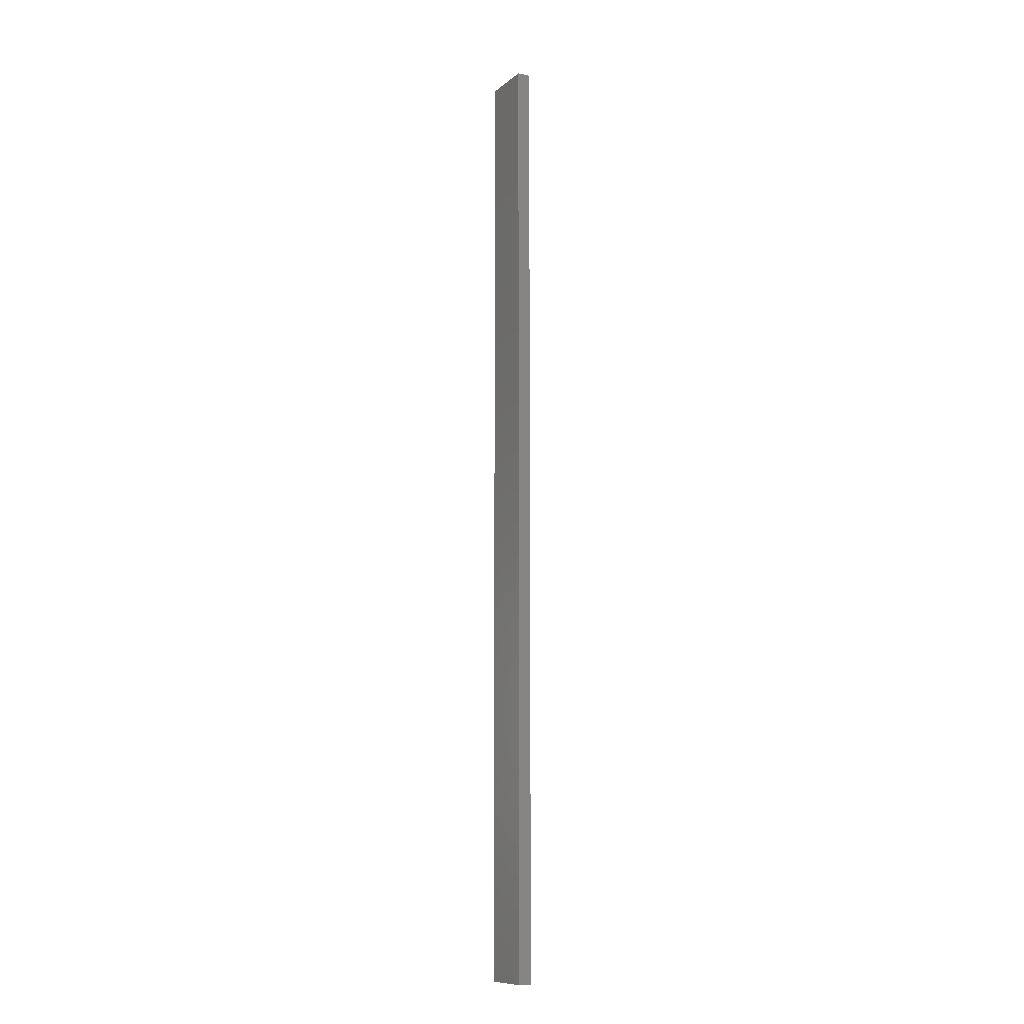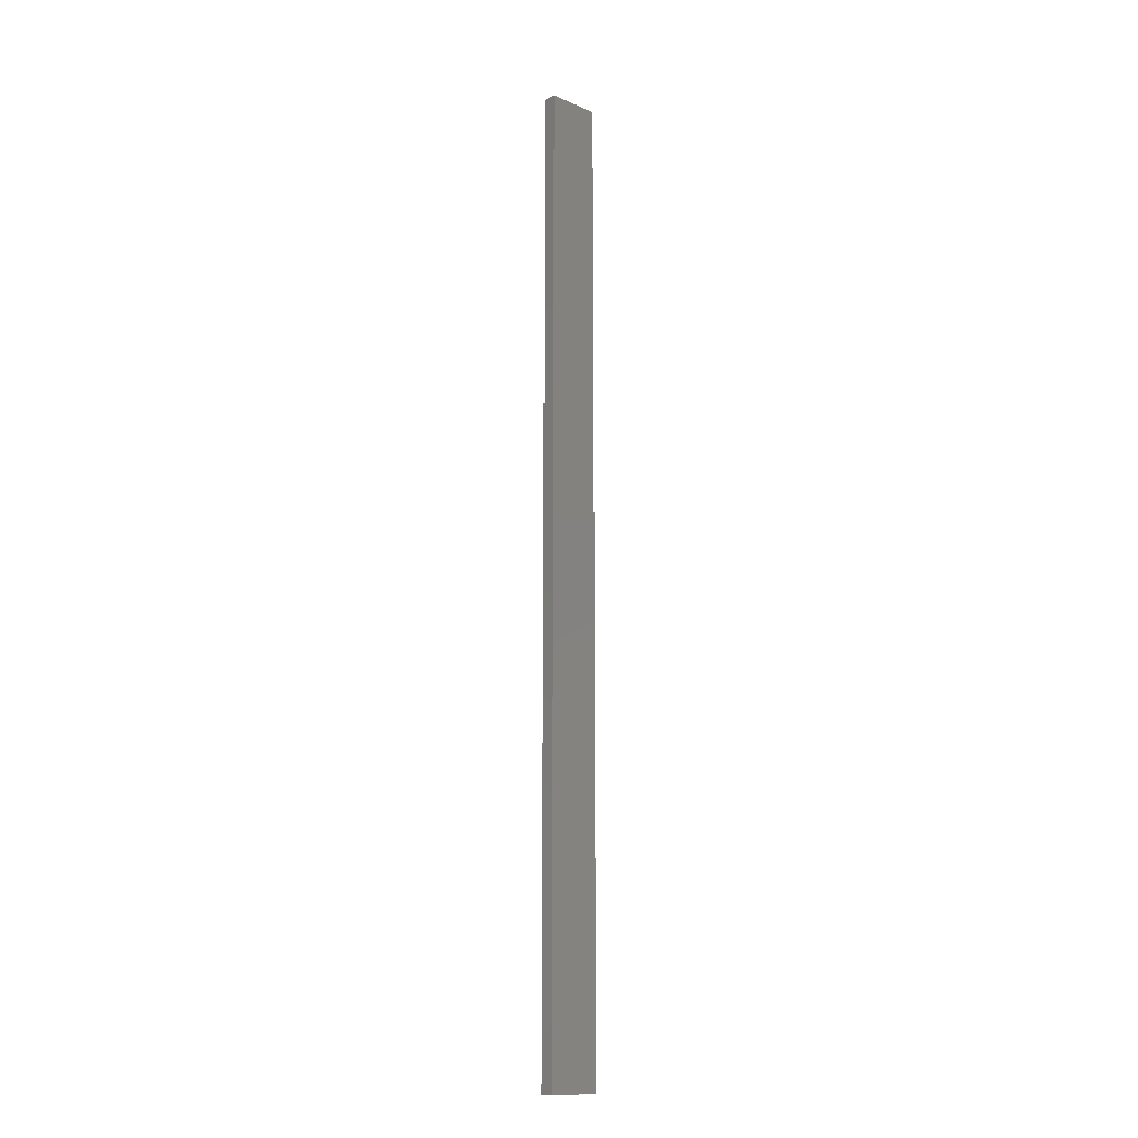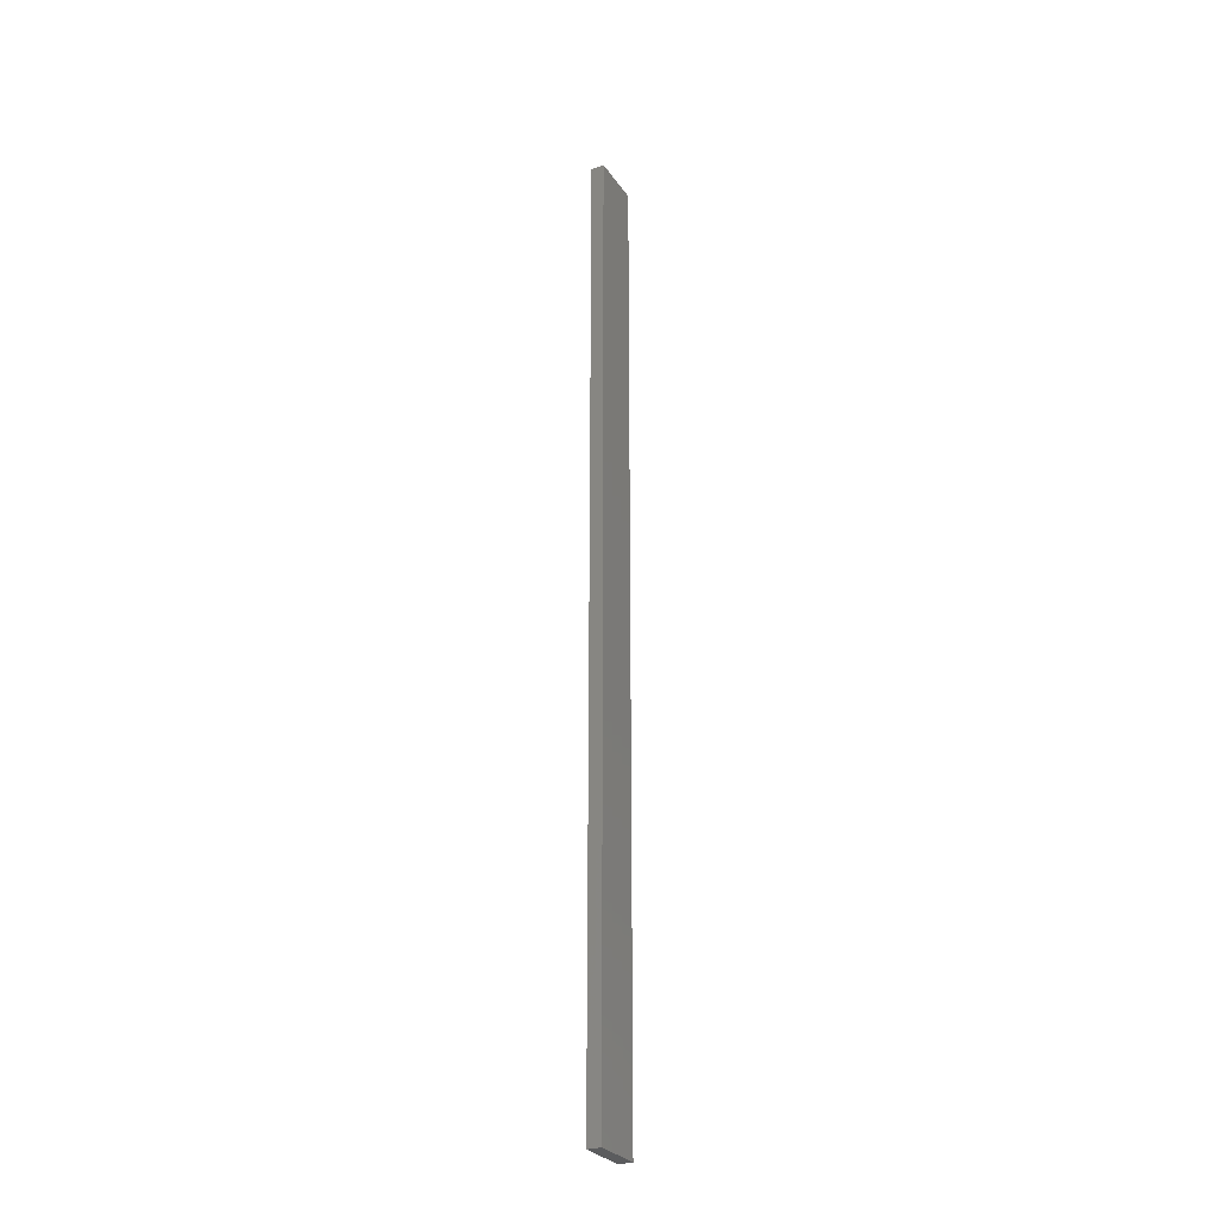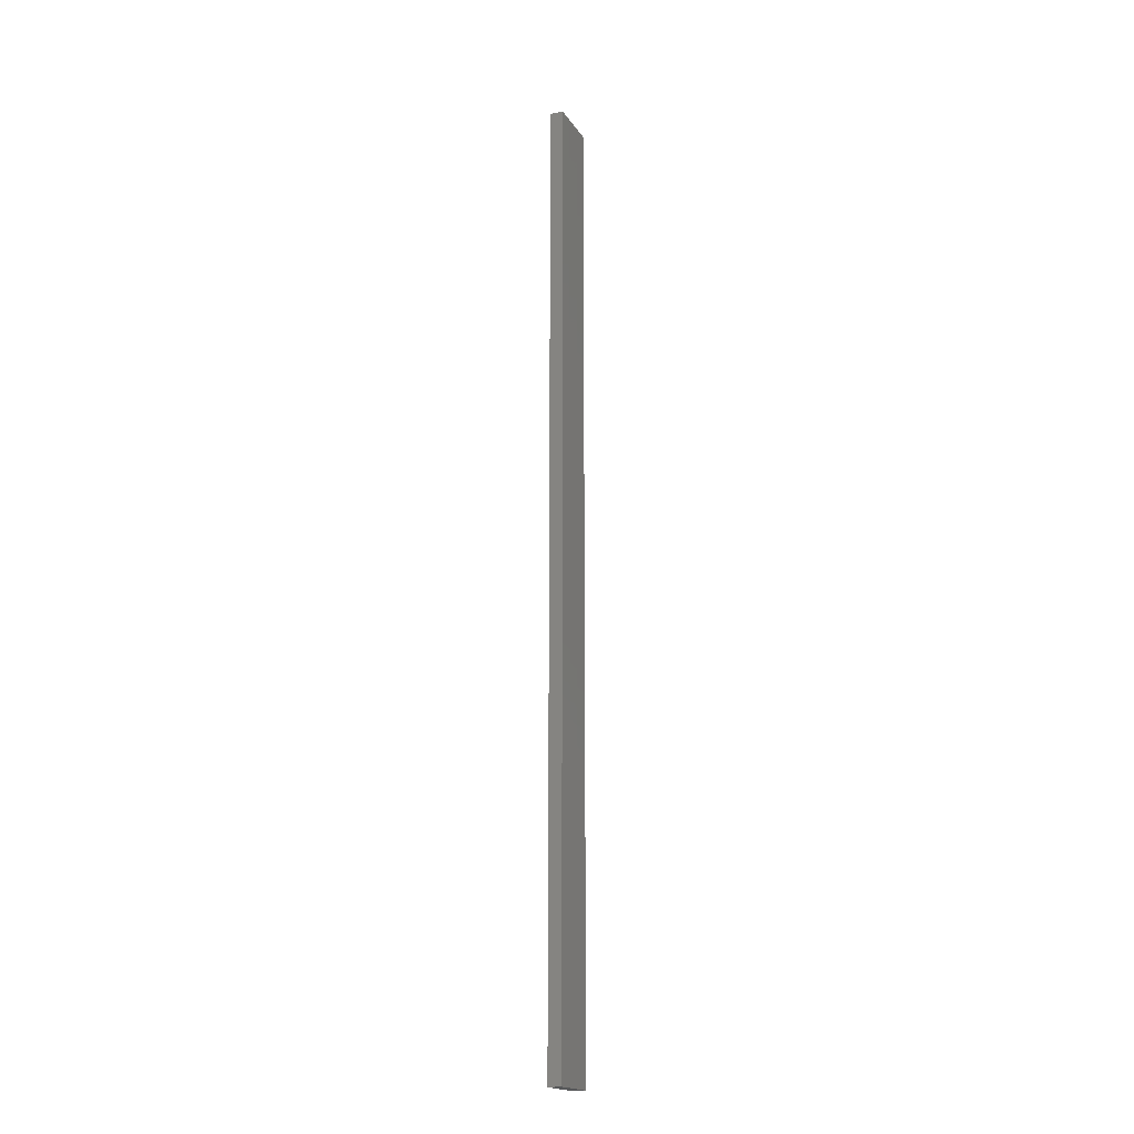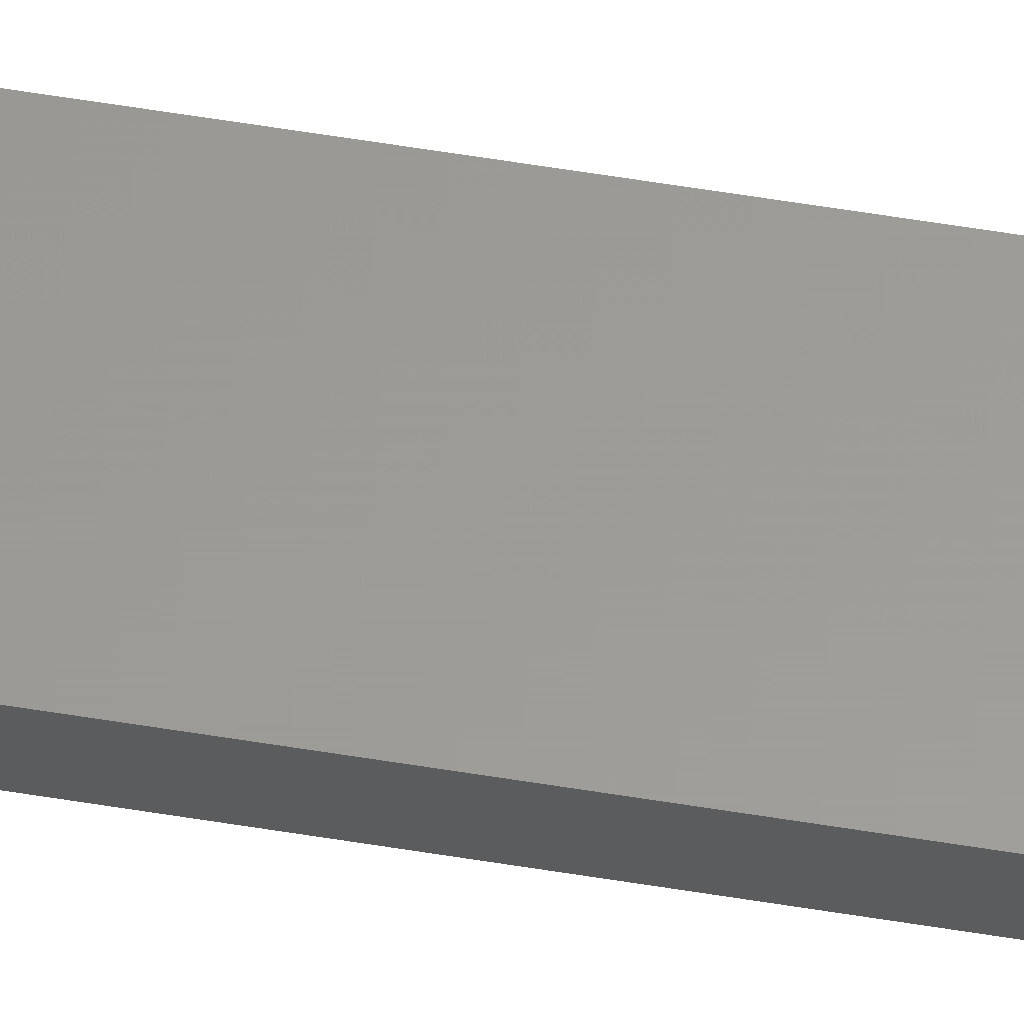
<metadata>
{"format":"stl","ext":"stl","renderer":"f3d","projection":"perspective","resolution":1024,"background":"white","views":[{"elev":-10.6,"azim":-118.7,"up":"+Z"},{"elev":-14.1,"azim":136.5,"up":"+Z"},{"elev":-28.2,"azim":117.3,"up":"+Z"},{"elev":-18.9,"azim":113.4,"up":"+Z"},{"elev":60.2,"azim":-80.5,"up":"+Y"}]}
</metadata>
<code>
# stl→obj: 16 verts, 28 faces
v 0.4446 4.351 -396.2
v 0.3779 4.351 -396.2
v 0.3779 4.351 -392.6
v 0.4446 4.351 -392.6
v 0.5112 4.351 -396.2
v 0.5112 4.351 -392.6
v 0.5779 4.351 -396.2
v 0.5779 4.351 -392.6
v 0.5778 4.301 -392.6
v 0.5778 4.301 -396.2
v 0.3779 4.301 -392.6
v 0.4445 4.301 -396.2
v 0.4445 4.301 -392.6
v 0.3779 4.301 -396.2
v 0.5112 4.301 -396.2
v 0.5112 4.301 -392.6
f 1 2 3
f 1 3 4
f 5 4 6
f 5 1 4
f 7 6 8
f 7 5 6
f 7 9 10
f 8 9 7
f 11 12 13
f 14 12 11
f 13 15 16
f 12 15 13
f 16 10 9
f 15 10 16
f 14 3 2
f 11 3 14
f 16 9 8
f 6 16 8
f 4 13 16
f 4 16 6
f 3 11 13
f 3 13 4
f 10 15 7
f 15 5 7
f 12 1 15
f 15 1 5
f 14 2 12
f 12 2 1

</code>
